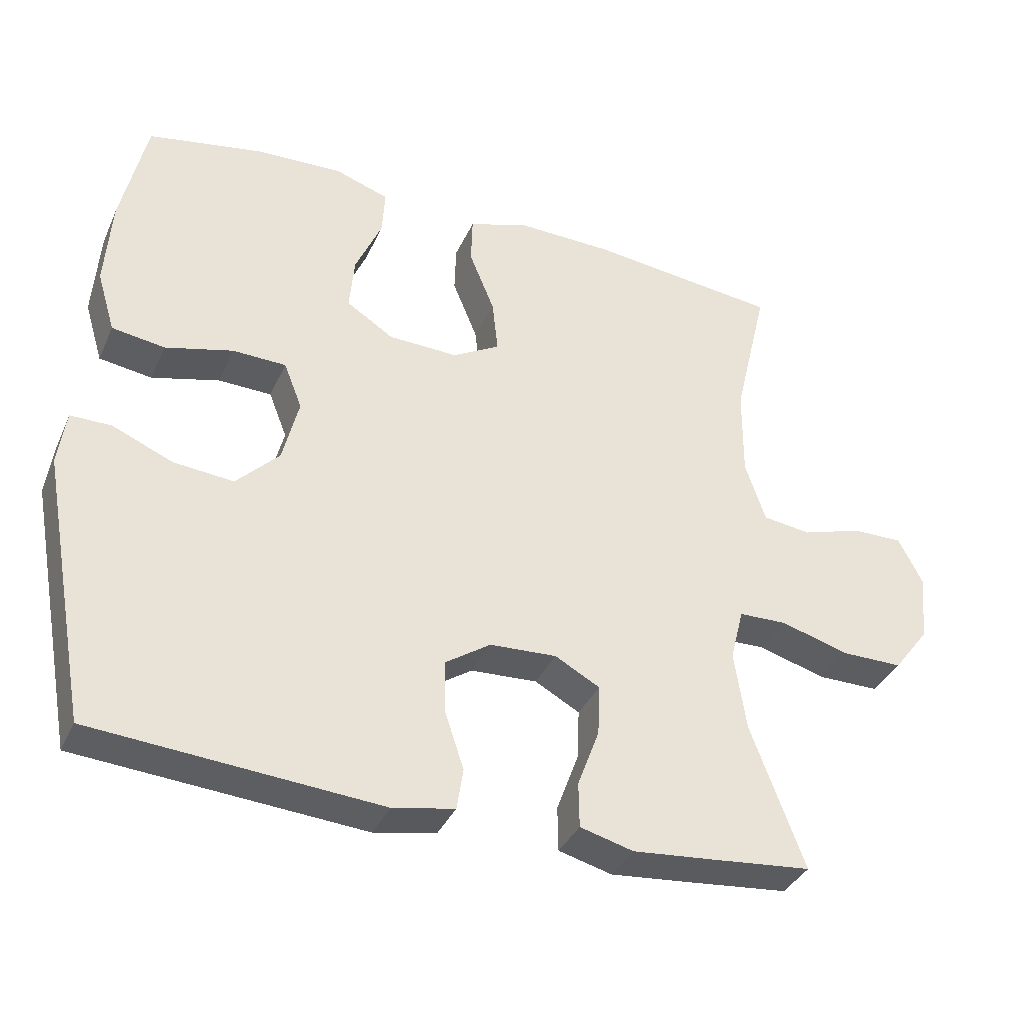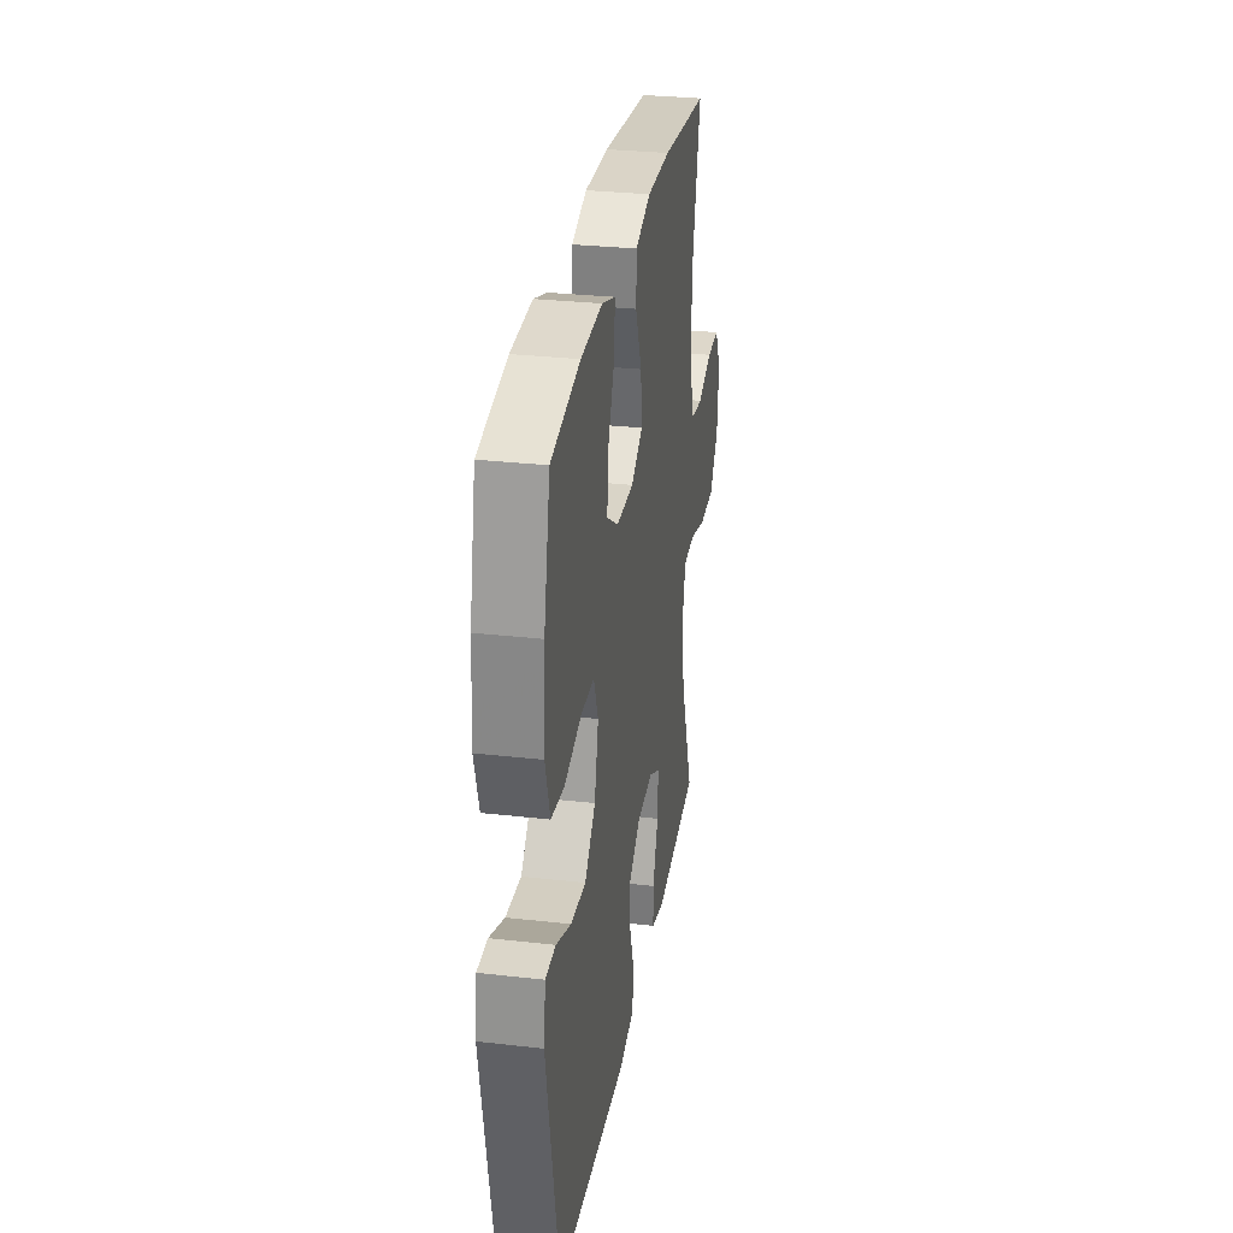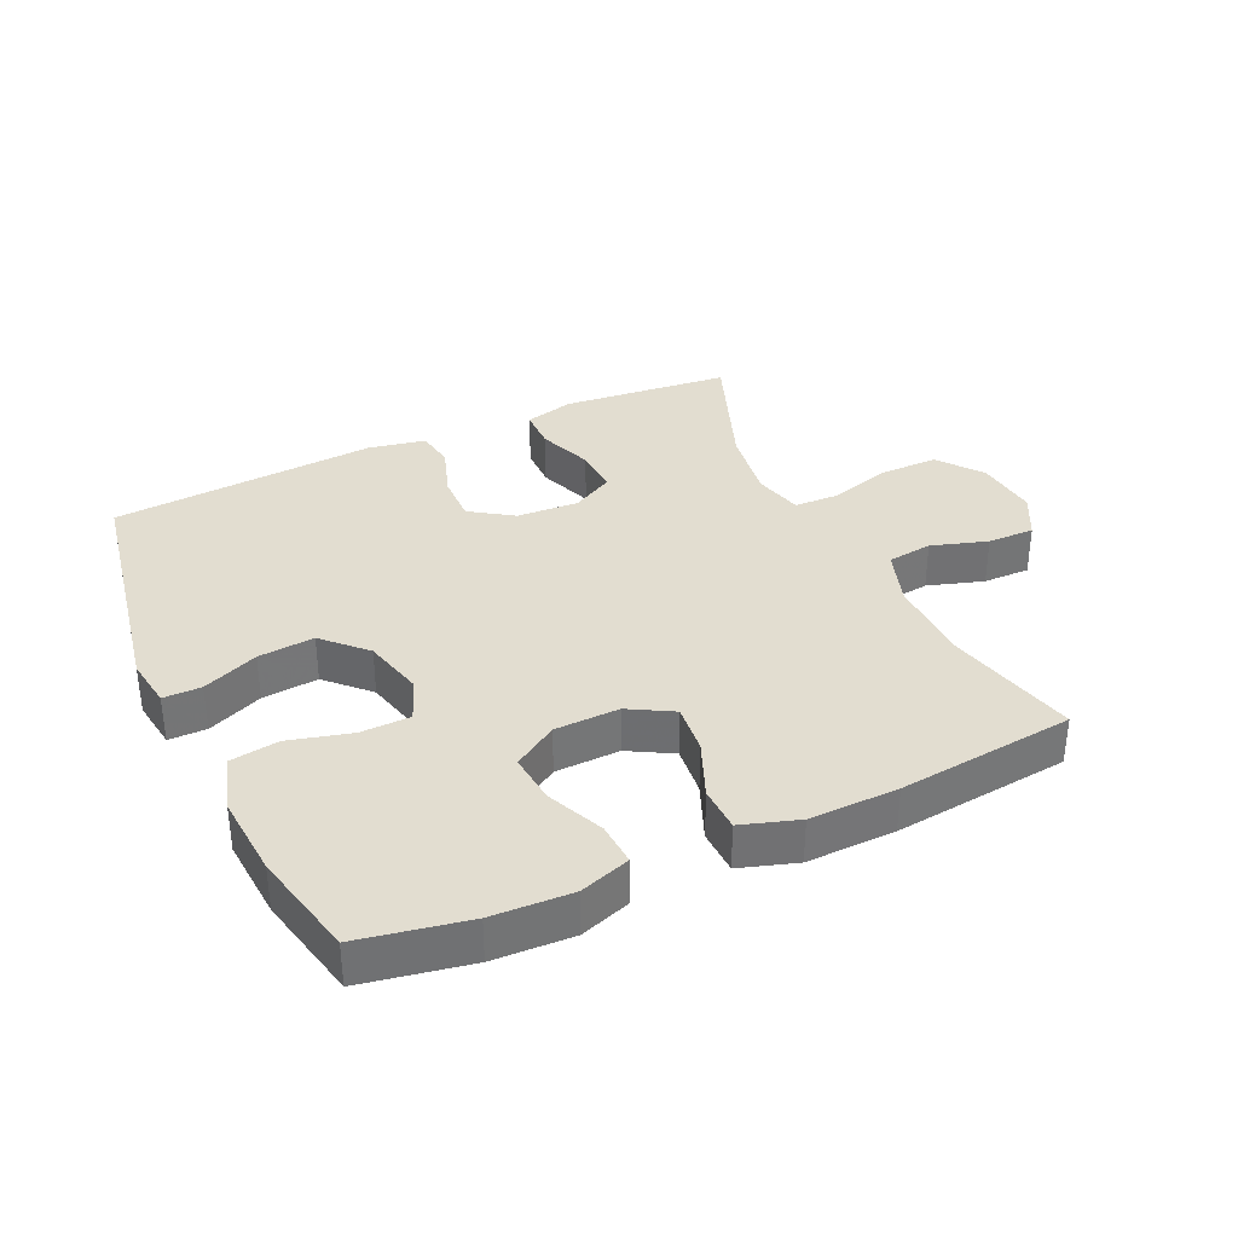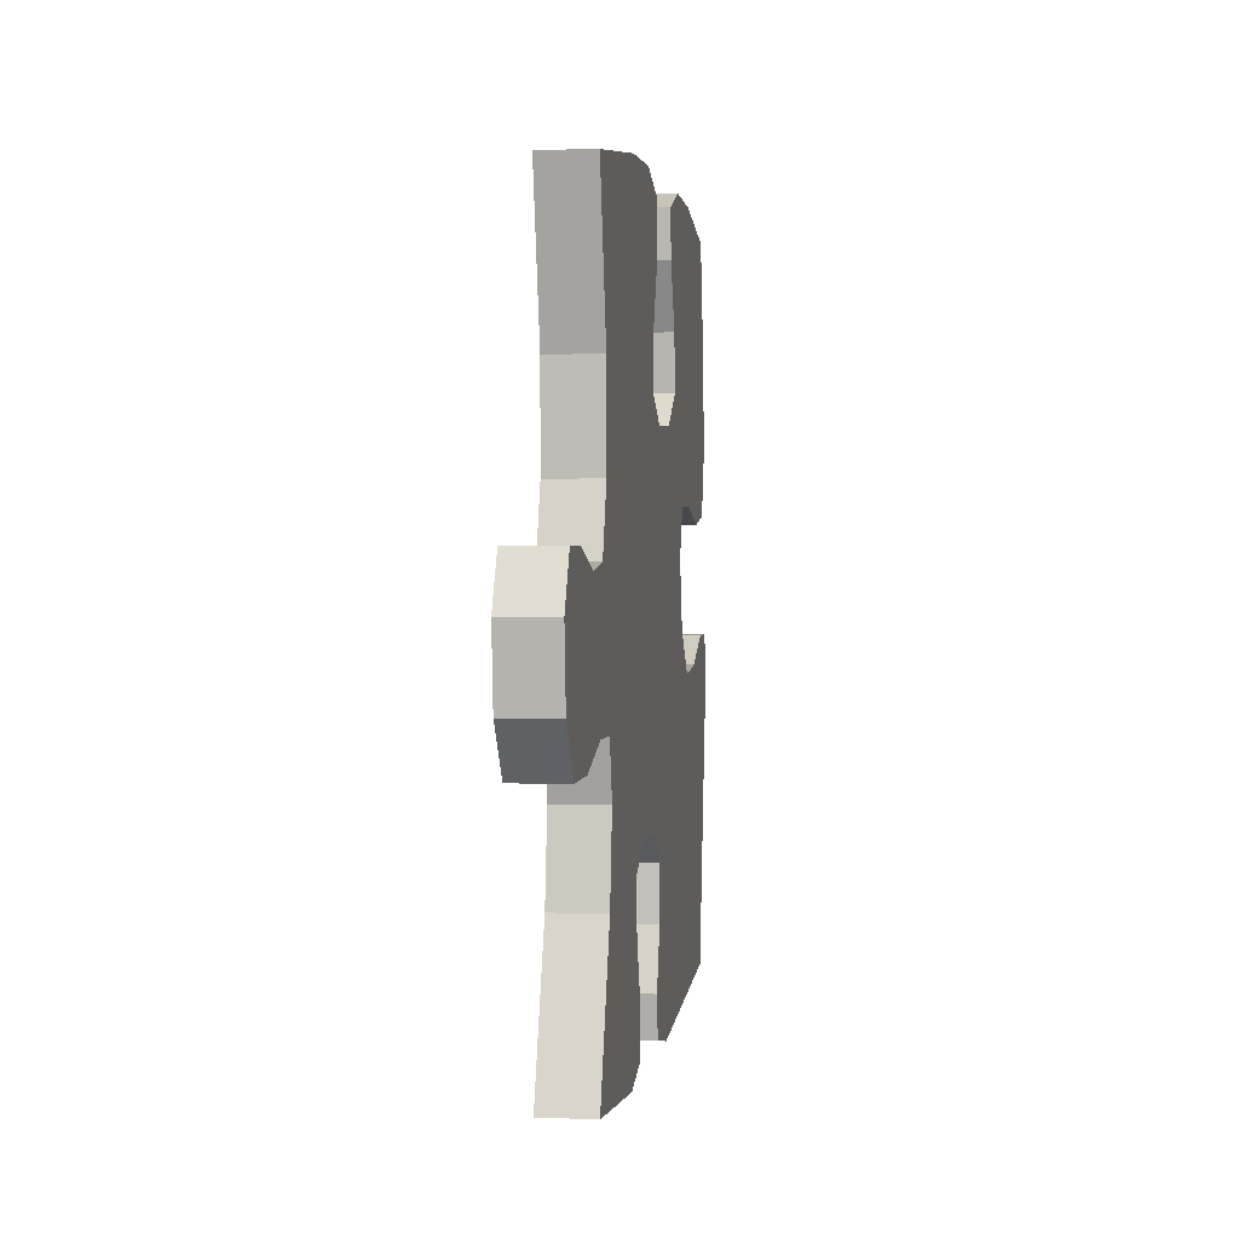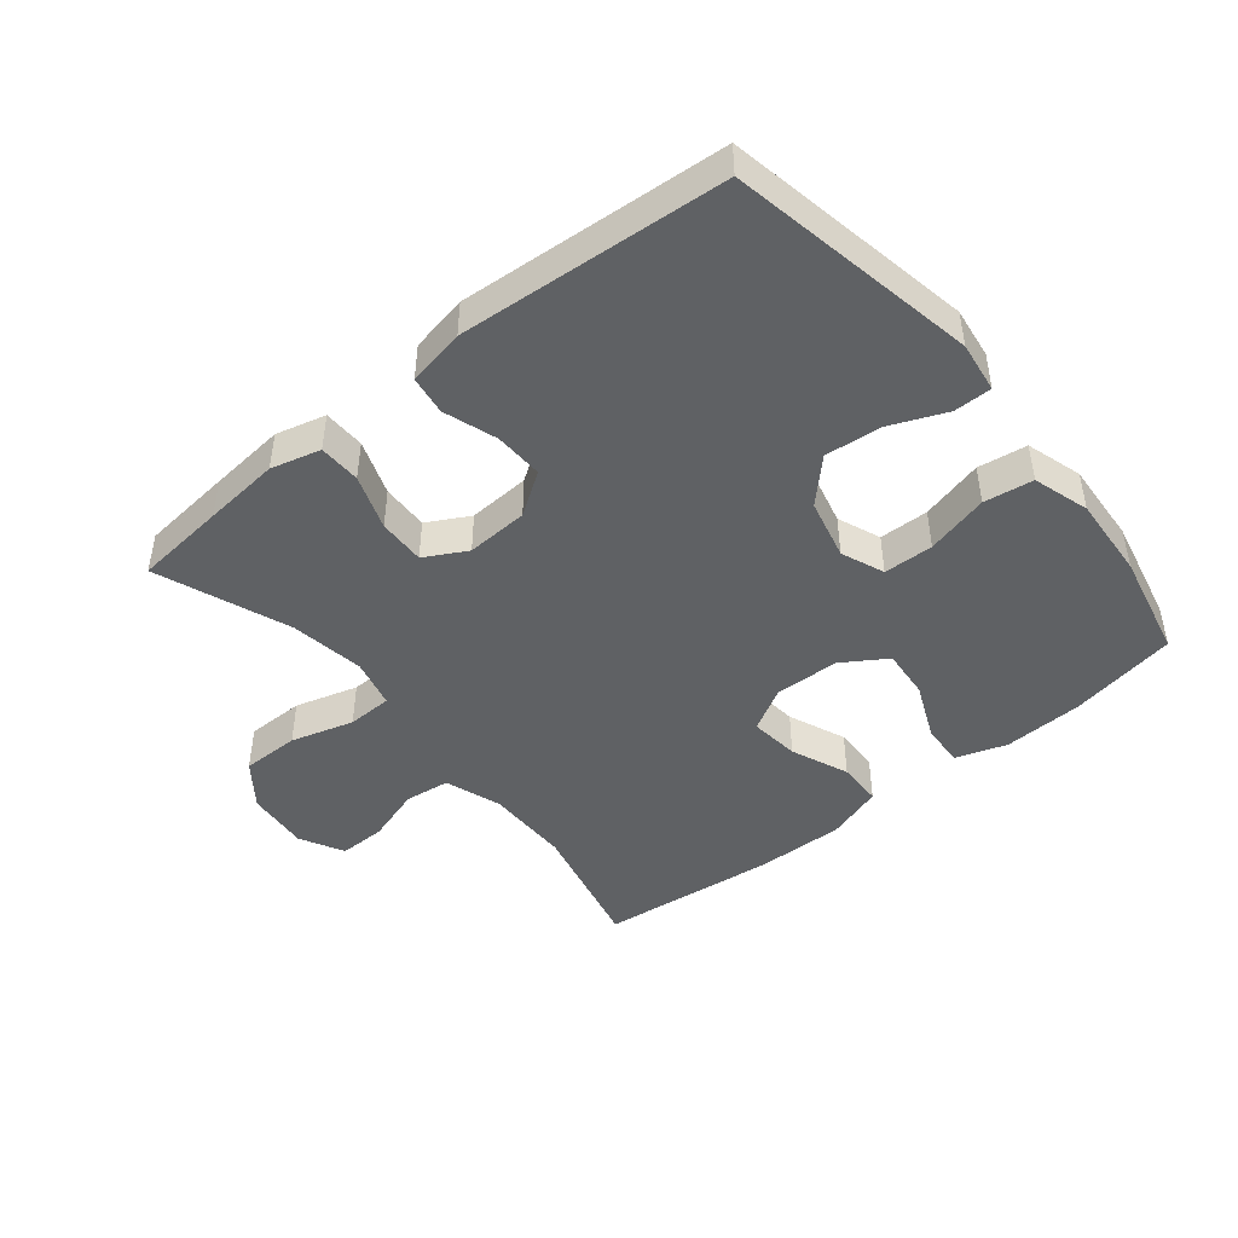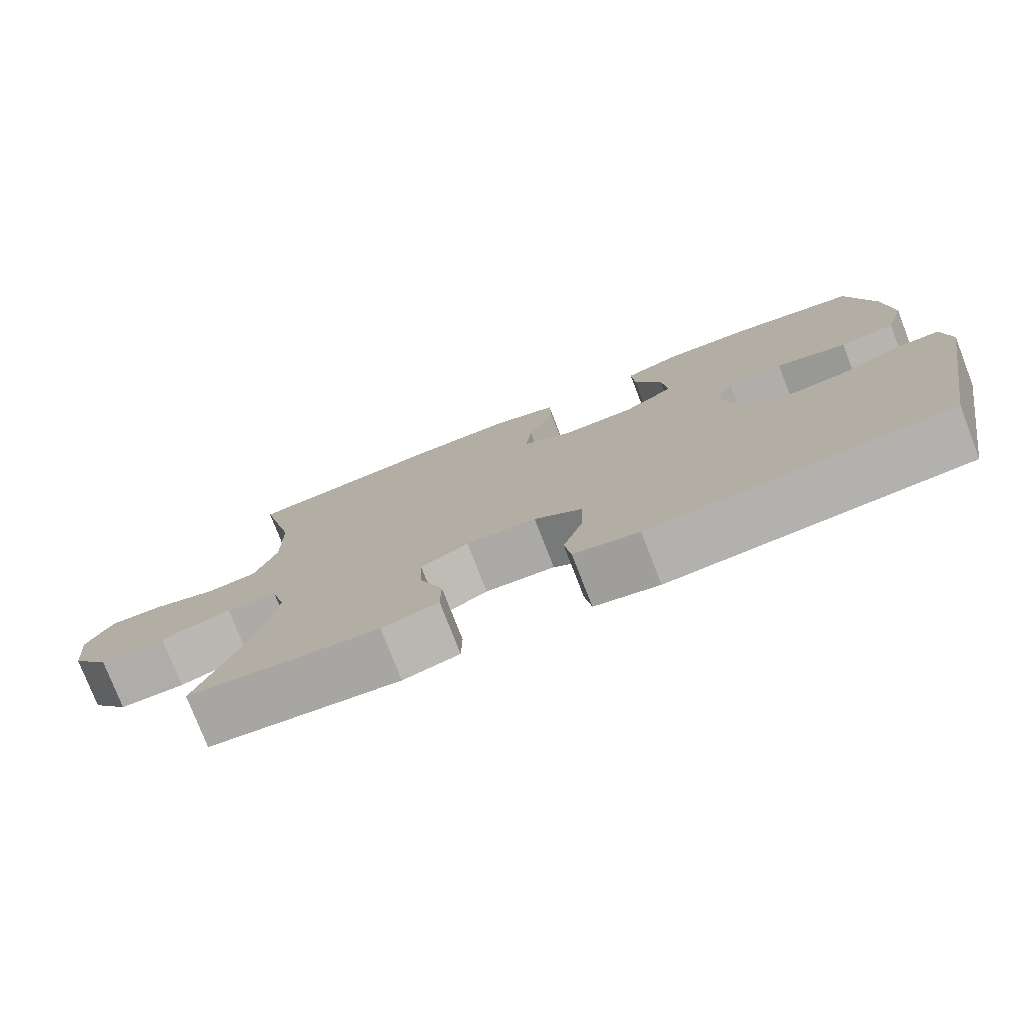
<metadata>
{"format":"obj","ext":"obj","renderer":"f3d","projection":"perspective","resolution":1024,"background":"white","views":[{"elev":-36.3,"azim":-22.2,"up":"+Z"},{"elev":30.1,"azim":-80.6,"up":"+Z"},{"elev":35.1,"azim":-24.9,"up":"+Y"},{"elev":2.2,"azim":97.6,"up":"+Z"},{"elev":-45.4,"azim":-140.7,"up":"+Y"},{"elev":-77.2,"azim":-158.8,"up":"+Z"}]}
</metadata>
<code>
v 0.5 0.07 0.5
v 0.451 0.07 0.294
v 0.45 0.07 0.164
v 0.479 0.07 0.078
v 0.548 0.07 0.069
v 0.634 0.07 0.096
v 0.706 0.07 0.097
v 0.741 0.07 0.03
v 0.731 0.07 -0.067
v 0.68 0.07 -0.134
v 0.591 0.07 -0.134
v 0.495 0.07 -0.106
v 0.426 0.07 -0.108
v 0.407 0.07 -0.183
v 0.424 0.07 -0.297
v 0.5 0.07 -0.5
v 0.359 0.07 -0.514
v 0.242 0.07 -0.525
v 0.166 0.07 -0.505
v 0.165 0.07 -0.441
v 0.196 0.07 -0.357
v 0.199 0.07 -0.285
v 0.135 0.07 -0.25
v 0.04 0.07 -0.255
v -0.025 0.07 -0.299
v -0.023 0.07 -0.374
v 0.004 0.07 -0.455
v -0.005 0.07 -0.514
v -0.093 0.07 -0.531
v -0.5 0.07 -0.5
v -0.57 0.07 -0.12
v -0.559 0.07 -0.042
v -0.501 0.07 -0.042
v -0.416 0.07 -0.078
v -0.33 0.07 -0.086
v -0.269 0.07 -0.024
v -0.246 0.07 0.069
v -0.272 0.07 0.135
v -0.348 0.07 0.137
v -0.444 0.07 0.112
v -0.519 0.07 0.123
v -0.545 0.07 0.209
v -0.536 0.07 0.337
v -0.5 0.07 0.5
v -0.335 0.07 0.531
v -0.213 0.07 0.536
v -0.136 0.07 0.51
v -0.14 0.07 0.444
v -0.178 0.07 0.357
v -0.185 0.07 0.28
v -0.118 0.07 0.237
v -0.019 0.07 0.234
v 0.048 0.07 0.272
v 0.04 0.07 0.348
v 0.004 0.07 0.436
v 0.006 0.07 0.505
v 0.093 0.07 0.533
v 0.229 0.07 0.53
v 0.5 0 0.5
v 0.451 0 0.294
v 0.45 0 0.164
v 0.479 0 0.078
v 0.548 0 0.069
v 0.634 0 0.096
v 0.706 0 0.097
v 0.741 0 0.03
v 0.731 0 -0.067
v 0.68 0 -0.134
v 0.591 0 -0.134
v 0.495 0 -0.106
v 0.426 0 -0.108
v 0.407 0 -0.183
v 0.424 0 -0.297
v 0.5 0 -0.5
v 0.359 0 -0.514
v 0.242 0 -0.525
v 0.166 0 -0.505
v 0.165 0 -0.441
v 0.196 0 -0.357
v 0.199 0 -0.285
v 0.135 0 -0.25
v 0.04 0 -0.255
v -0.025 0 -0.299
v -0.023 0 -0.374
v 0.004 0 -0.455
v -0.005 0 -0.514
v -0.093 0 -0.531
v -0.5 0 -0.5
v -0.57 0 -0.12
v -0.559 0 -0.042
v -0.501 0 -0.042
v -0.416 0 -0.078
v -0.33 0 -0.086
v -0.269 0 -0.024
v -0.246 0 0.069
v -0.272 0 0.135
v -0.348 0 0.137
v -0.444 0 0.112
v -0.519 0 0.123
v -0.545 0 0.209
v -0.536 0 0.337
v -0.5 0 0.5
v -0.335 0 0.531
v -0.213 0 0.536
v -0.136 0 0.51
v -0.14 0 0.444
v -0.178 0 0.357
v -0.185 0 0.28
v -0.118 0 0.237
v -0.019 0 0.234
v 0.048 0 0.272
v 0.04 0 0.348
v 0.004 0 0.436
v 0.006 0 0.505
v 0.093 0 0.533
v 0.229 0 0.53
f 57 58 1 2
f 54 55 56 57
f 53 54 57 2
f 52 53 2 3
f 51 52 3 4
f 46 47 48 49
f 46 49 50
f 45 46 50
f 44 45 50
f 43 44 50
f 42 43 50 51
f 39 40 41 42
f 38 39 42 51
f 31 32 33 34
f 31 34 35
f 30 31 35
f 29 30 35 36
f 26 27 28 29
f 25 26 29 36
f 18 19 20 21
f 18 21 22
f 15 16 17 18
f 14 15 18 22
f 13 14 22 23
f 9 10 11 12
f 9 12 13
f 8 9 13
f 5 6 7 8
f 4 5 8 13
f 37 38 51 4
f 24 25 36 37
f 23 24 37
f 4 13 23 37
f 60 59 116 115
f 115 114 113 112
f 60 115 112 111
f 61 60 111 110
f 62 61 110 109
f 107 106 105 104
f 108 107 104
f 108 104 103
f 108 103 102
f 108 102 101
f 109 108 101 100
f 100 99 98 97
f 109 100 97 96
f 92 91 90 89
f 93 92 89
f 93 89 88
f 94 93 88 87
f 87 86 85 84
f 94 87 84 83
f 79 78 77 76
f 80 79 76
f 76 75 74 73
f 80 76 73 72
f 81 80 72 71
f 70 69 68 67
f 71 70 67
f 71 67 66
f 66 65 64 63
f 71 66 63 62
f 62 109 96 95
f 95 94 83 82
f 95 82 81
f 95 81 71 62
f 1 59 60 2
f 2 60 61 3
f 3 61 62 4
f 4 62 63 5
f 5 63 64 6
f 6 64 65 7
f 7 65 66 8
f 8 66 67 9
f 9 67 68 10
f 10 68 69 11
f 11 69 70 12
f 12 70 71 13
f 13 71 72 14
f 14 72 73 15
f 15 73 74 16
f 16 74 75 17
f 17 75 76 18
f 18 76 77 19
f 19 77 78 20
f 20 78 79 21
f 21 79 80 22
f 22 80 81 23
f 23 81 82 24
f 24 82 83 25
f 25 83 84 26
f 26 84 85 27
f 27 85 86 28
f 28 86 87 29
f 29 87 88 30
f 30 88 89 31
f 31 89 90 32
f 32 90 91 33
f 33 91 92 34
f 34 92 93 35
f 35 93 94 36
f 36 94 95 37
f 37 95 96 38
f 38 96 97 39
f 39 97 98 40
f 40 98 99 41
f 41 99 100 42
f 42 100 101 43
f 43 101 102 44
f 44 102 103 45
f 45 103 104 46
f 46 104 105 47
f 47 105 106 48
f 48 106 107 49
f 49 107 108 50
f 50 108 109 51
f 51 109 110 52
f 52 110 111 53
f 53 111 112 54
f 54 112 113 55
f 55 113 114 56
f 56 114 115 57
f 57 115 116 58
f 58 116 59 1

</code>
